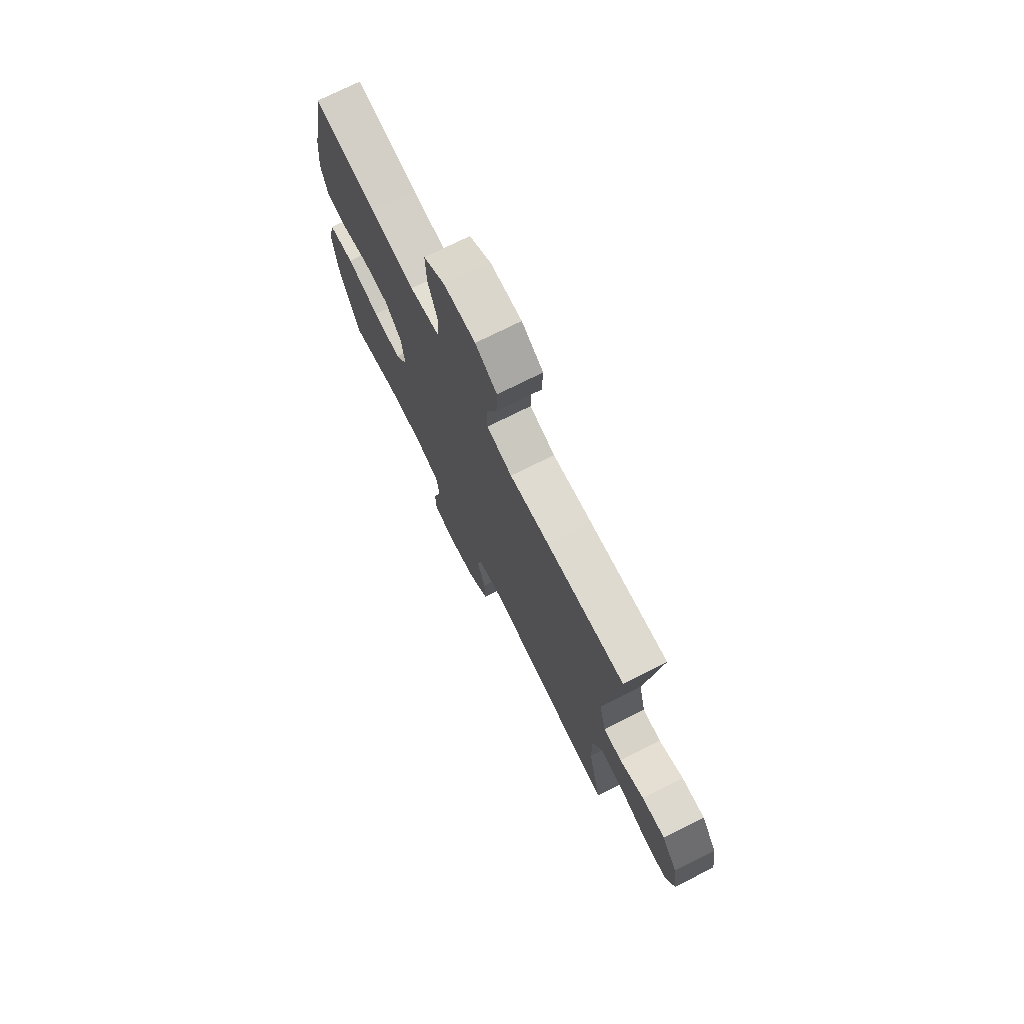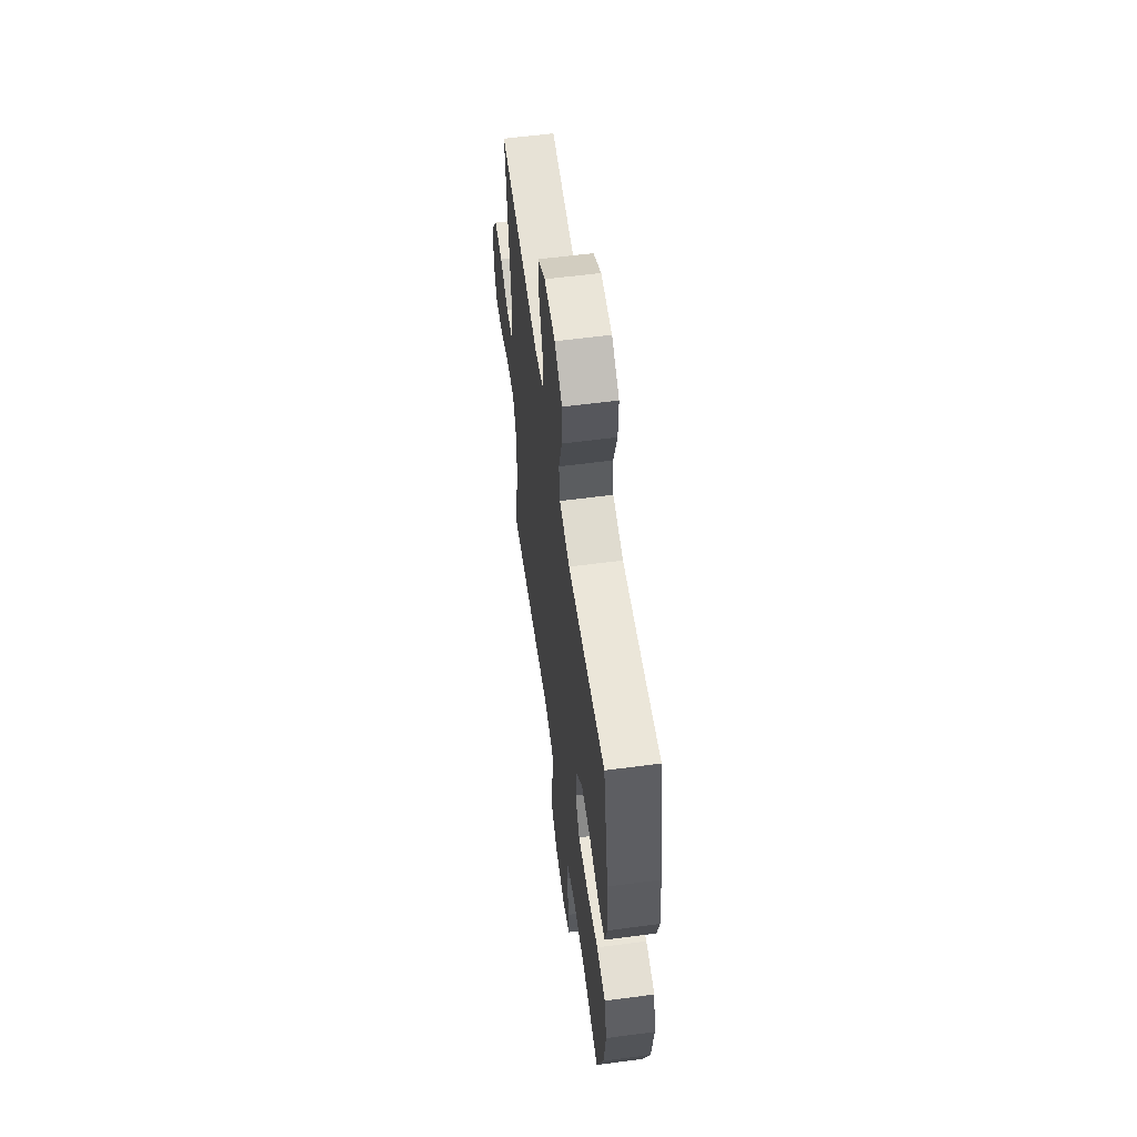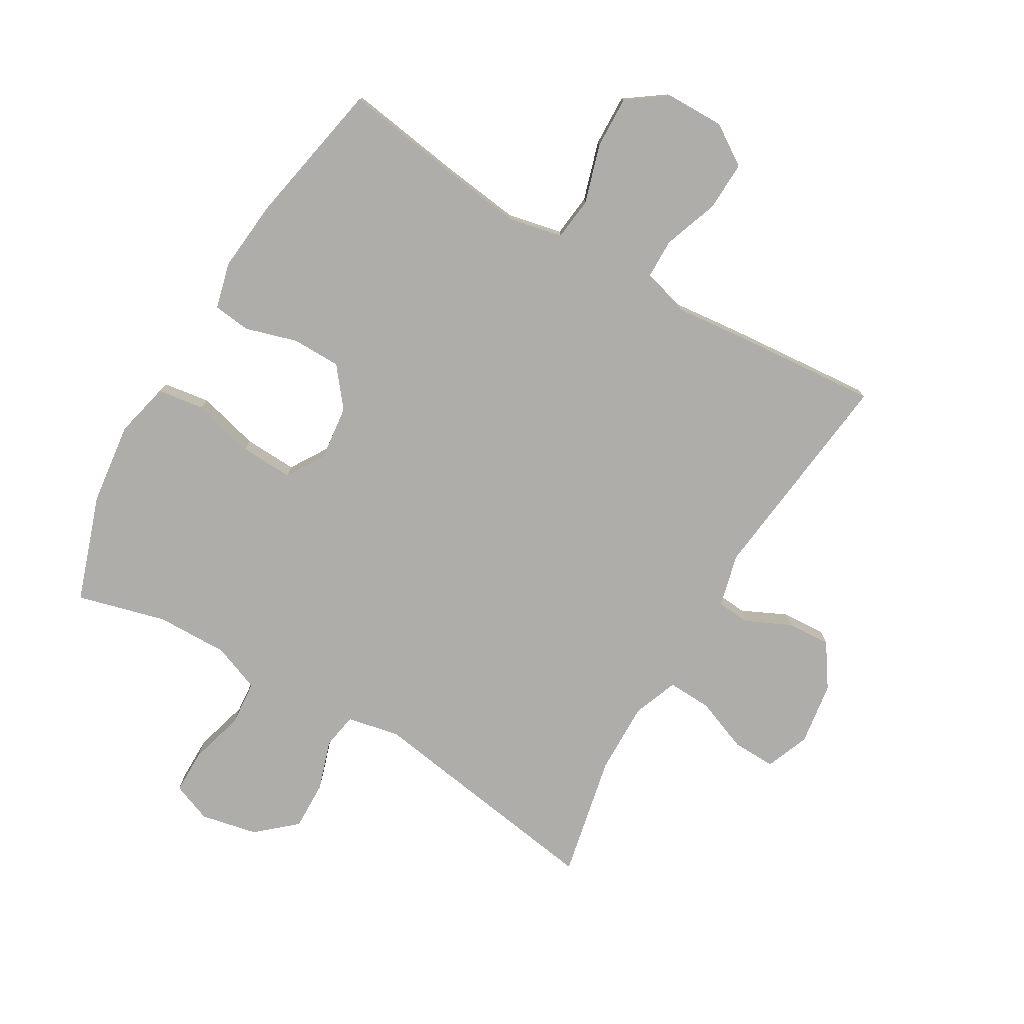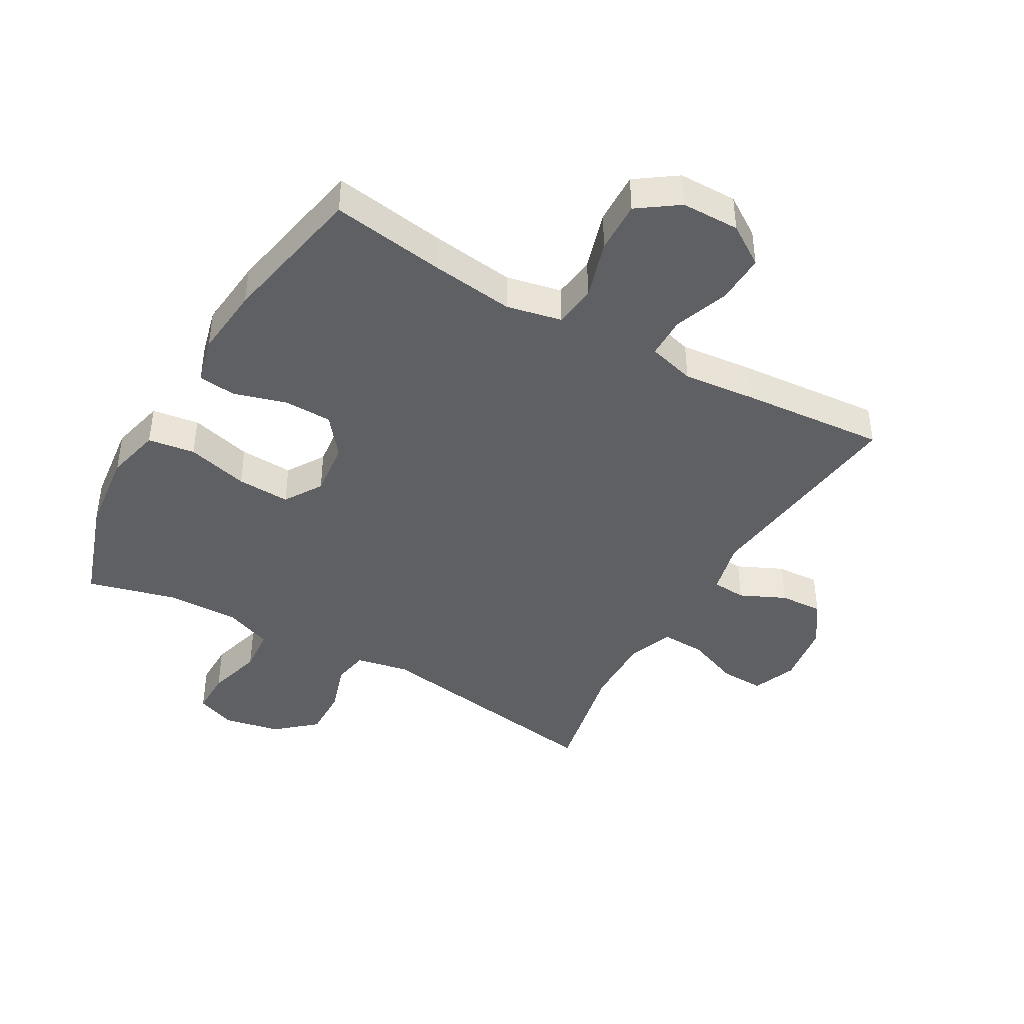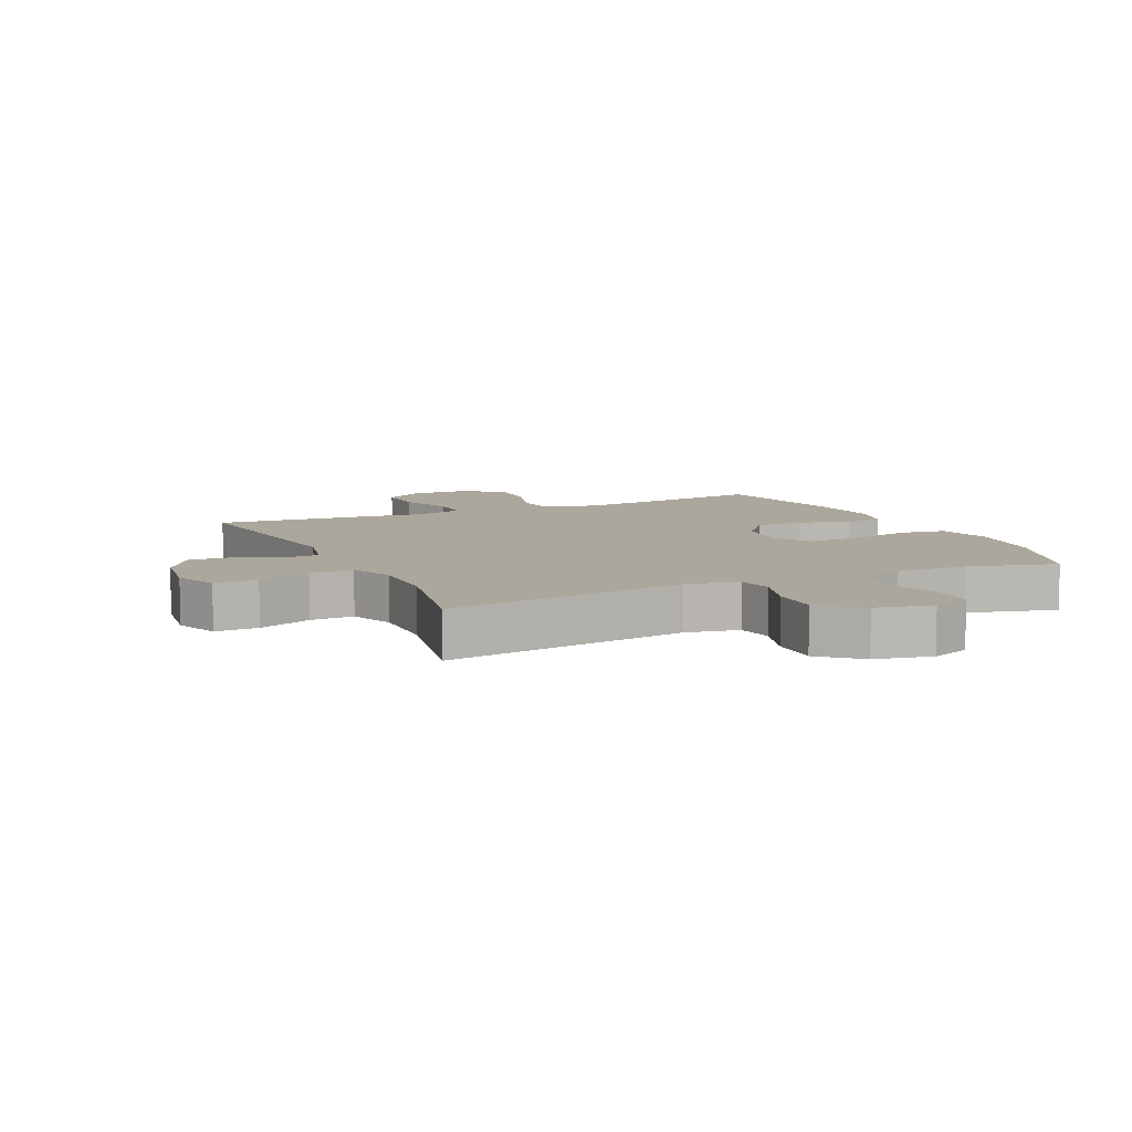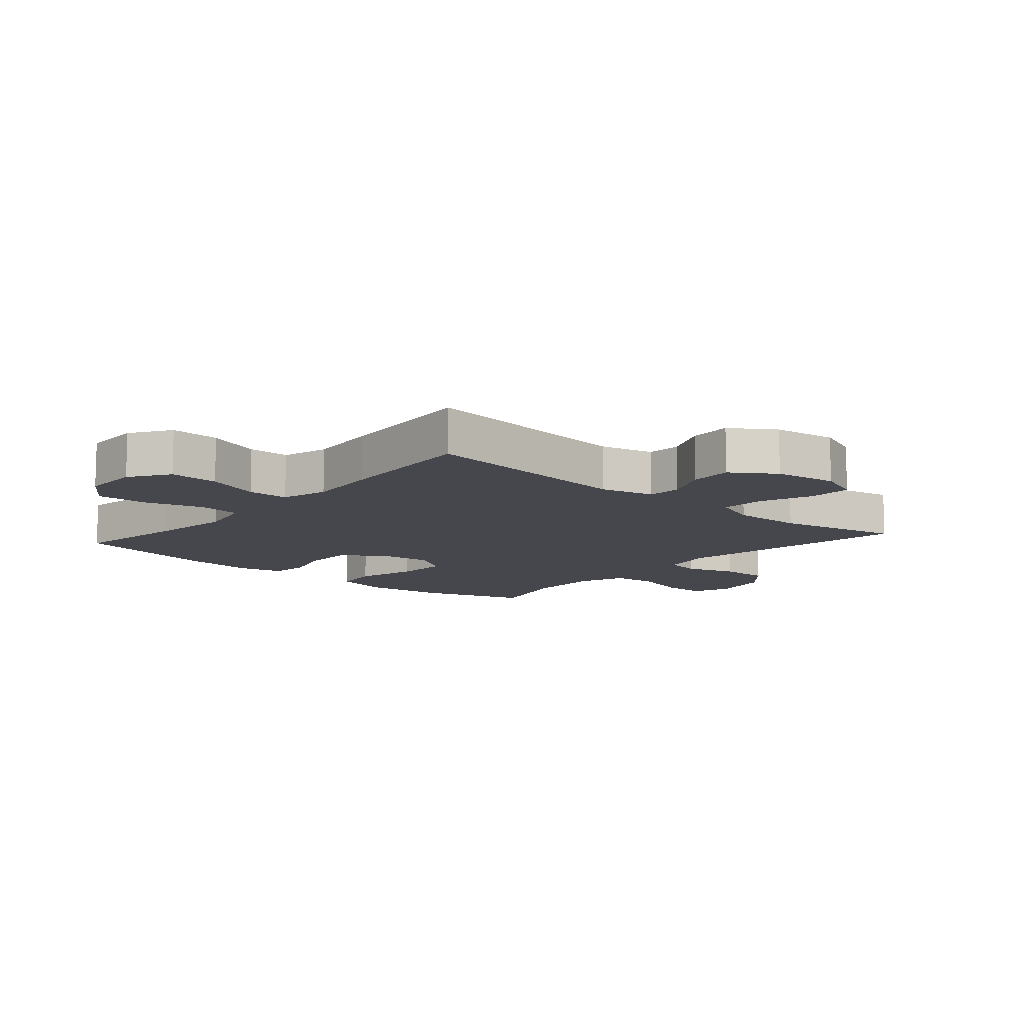
<metadata>
{"format":"obj","ext":"obj","renderer":"f3d","projection":"perspective","resolution":1024,"background":"white","views":[{"elev":74.2,"azim":63.4,"up":"+Z"},{"elev":58.8,"azim":-97.7,"up":"+Z"},{"elev":-77.3,"azim":-30.3,"up":"+Y"},{"elev":-42.5,"azim":-29.8,"up":"+Y"},{"elev":8.3,"azim":155.2,"up":"+Y"},{"elev":-10.9,"azim":48.9,"up":"+Y"}]}
</metadata>
<code>
v -0.5 0.07 0.5
v -0.315 0.07 0.472
v -0.182 0.07 0.455
v -0.093 0.07 0.474
v -0.085 0.07 0.543
v -0.114 0.07 0.638
v -0.117 0.07 0.722
v -0.052 0.07 0.768
v 0.042 0.07 0.769
v 0.107 0.07 0.726
v 0.104 0.07 0.646
v 0.072 0.07 0.557
v 0.073 0.07 0.49
v 0.149 0.07 0.469
v 0.266 0.07 0.481
v 0.5 0.07 0.5
v 0.459 0.07 0.146
v 0.48 0.07 0.059
v 0.535 0.07 0.055
v 0.608 0.07 0.089
v 0.678 0.07 0.093
v 0.725 0.07 0.023
v 0.74 0.07 -0.079
v 0.712 0.07 -0.15
v 0.642 0.07 -0.148
v 0.555 0.07 -0.114
v 0.484 0.07 -0.111
v 0.456 0.07 -0.184
v 0.458 0.07 -0.3
v 0.5 0.07 -0.5
v 0.106 0.07 -0.439
v 0.02 0.07 -0.456
v 0.01 0.07 -0.514
v 0.036 0.07 -0.595
v 0.038 0.07 -0.675
v -0.025 0.07 -0.73
v -0.117 0.07 -0.749
v -0.181 0.07 -0.724
v -0.181 0.07 -0.652
v -0.156 0.07 -0.563
v -0.162 0.07 -0.49
v -0.239 0.07 -0.46
v -0.356 0.07 -0.462
v -0.5 0.07 -0.5
v -0.559 0.07 -0.327
v -0.575 0.07 -0.194
v -0.554 0.07 -0.105
v -0.478 0.07 -0.094
v -0.378 0.07 -0.12
v -0.292 0.07 -0.124
v -0.254 0.07 -0.063
v -0.264 0.07 0.026
v -0.314 0.07 0.089
v -0.393 0.07 0.09
v -0.477 0.07 0.065
v -0.538 0.07 0.072
v -0.557 0.07 0.147
v -0.546 0.07 0.262
v -0.5 0 0.5
v -0.315 0 0.472
v -0.182 0 0.455
v -0.093 0 0.474
v -0.085 0 0.543
v -0.114 0 0.638
v -0.117 0 0.722
v -0.052 0 0.768
v 0.042 0 0.769
v 0.107 0 0.726
v 0.104 0 0.646
v 0.072 0 0.557
v 0.073 0 0.49
v 0.149 0 0.469
v 0.266 0 0.481
v 0.5 0 0.5
v 0.459 0 0.146
v 0.48 0 0.059
v 0.535 0 0.055
v 0.608 0 0.089
v 0.678 0 0.093
v 0.725 0 0.023
v 0.74 0 -0.079
v 0.712 0 -0.15
v 0.642 0 -0.148
v 0.555 0 -0.114
v 0.484 0 -0.111
v 0.456 0 -0.184
v 0.458 0 -0.3
v 0.5 0 -0.5
v 0.106 0 -0.439
v 0.02 0 -0.456
v 0.01 0 -0.514
v 0.036 0 -0.595
v 0.038 0 -0.675
v -0.025 0 -0.73
v -0.117 0 -0.749
v -0.181 0 -0.724
v -0.181 0 -0.652
v -0.156 0 -0.563
v -0.162 0 -0.49
v -0.239 0 -0.46
v -0.356 0 -0.462
v -0.5 0 -0.5
v -0.559 0 -0.327
v -0.575 0 -0.194
v -0.554 0 -0.105
v -0.478 0 -0.094
v -0.378 0 -0.12
v -0.292 0 -0.124
v -0.254 0 -0.063
v -0.264 0 0.026
v -0.314 0 0.089
v -0.393 0 0.09
v -0.477 0 0.065
v -0.538 0 0.072
v -0.557 0 0.147
v -0.546 0 0.262
f 57 58 1 2
f 54 55 56 57
f 53 54 57 2
f 52 53 2 3
f 51 52 3 4
f 46 47 48 49
f 46 49 50
f 43 44 45 46
f 42 43 46 50
f 41 42 50 51
f 37 38 39 40
f 37 40 41
f 36 37 41
f 33 34 35 36
f 33 36 41 51
f 29 30 31
f 28 29 31 32
f 27 28 32
f 23 24 25 26
f 23 26 27
f 22 23 27
f 19 20 21 22
f 18 19 22 27
f 17 18 27 32
f 14 15 16 17
f 13 14 17 32
f 9 10 11 12
f 5 6 7 8
f 4 5 8 9
f 13 32 33 51
f 12 13 51
f 4 9 12 51
f 60 59 116 115
f 115 114 113 112
f 60 115 112 111
f 61 60 111 110
f 62 61 110 109
f 107 106 105 104
f 108 107 104
f 104 103 102 101
f 108 104 101 100
f 109 108 100 99
f 98 97 96 95
f 99 98 95
f 99 95 94
f 94 93 92 91
f 109 99 94 91
f 89 88 87
f 90 89 87 86
f 90 86 85
f 84 83 82 81
f 85 84 81
f 85 81 80
f 80 79 78 77
f 85 80 77 76
f 90 85 76 75
f 75 74 73 72
f 90 75 72 71
f 70 69 68 67
f 66 65 64 63
f 67 66 63 62
f 109 91 90 71
f 109 71 70
f 109 70 67 62
f 1 59 60 2
f 2 60 61 3
f 3 61 62 4
f 4 62 63 5
f 5 63 64 6
f 6 64 65 7
f 7 65 66 8
f 8 66 67 9
f 9 67 68 10
f 10 68 69 11
f 11 69 70 12
f 12 70 71 13
f 13 71 72 14
f 14 72 73 15
f 15 73 74 16
f 16 74 75 17
f 17 75 76 18
f 18 76 77 19
f 19 77 78 20
f 20 78 79 21
f 21 79 80 22
f 22 80 81 23
f 23 81 82 24
f 24 82 83 25
f 25 83 84 26
f 26 84 85 27
f 27 85 86 28
f 28 86 87 29
f 29 87 88 30
f 30 88 89 31
f 31 89 90 32
f 32 90 91 33
f 33 91 92 34
f 34 92 93 35
f 35 93 94 36
f 36 94 95 37
f 37 95 96 38
f 38 96 97 39
f 39 97 98 40
f 40 98 99 41
f 41 99 100 42
f 42 100 101 43
f 43 101 102 44
f 44 102 103 45
f 45 103 104 46
f 46 104 105 47
f 47 105 106 48
f 48 106 107 49
f 49 107 108 50
f 50 108 109 51
f 51 109 110 52
f 52 110 111 53
f 53 111 112 54
f 54 112 113 55
f 55 113 114 56
f 56 114 115 57
f 57 115 116 58
f 58 116 59 1

</code>
